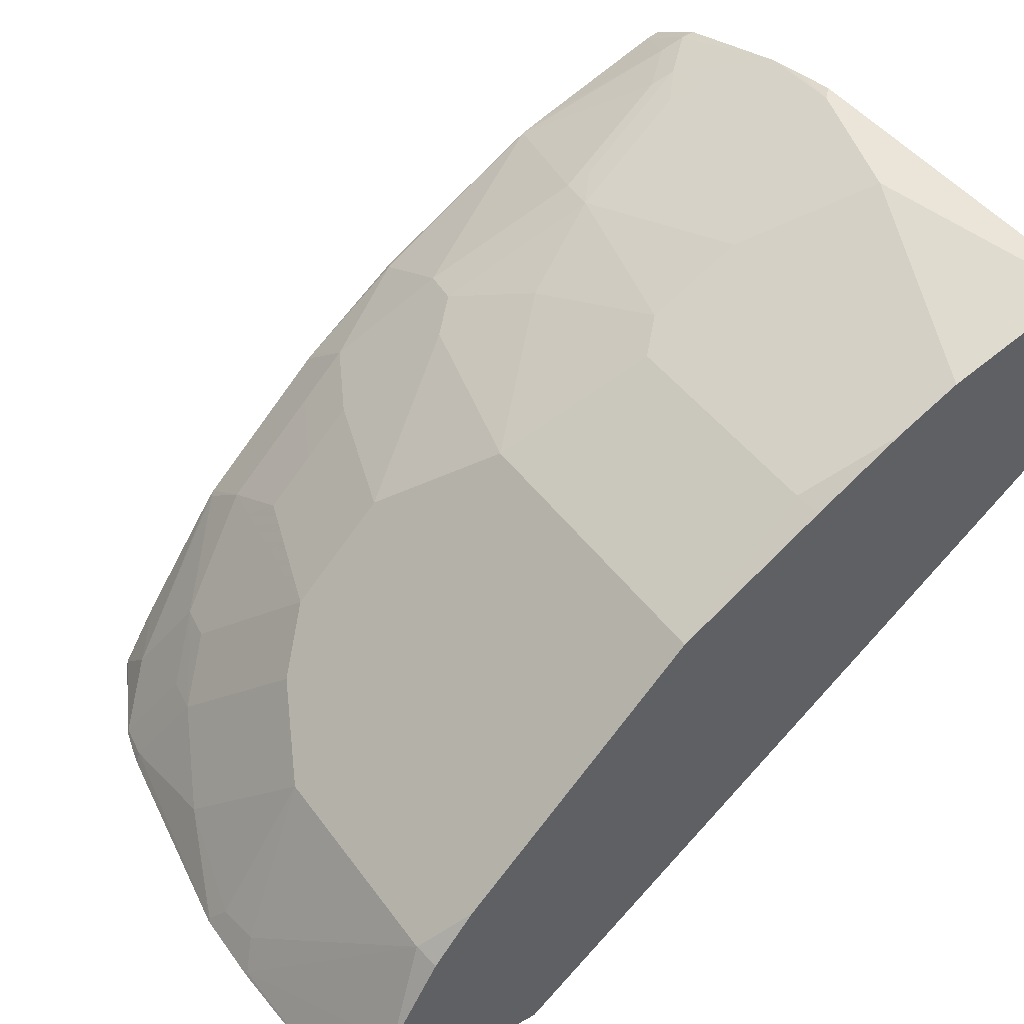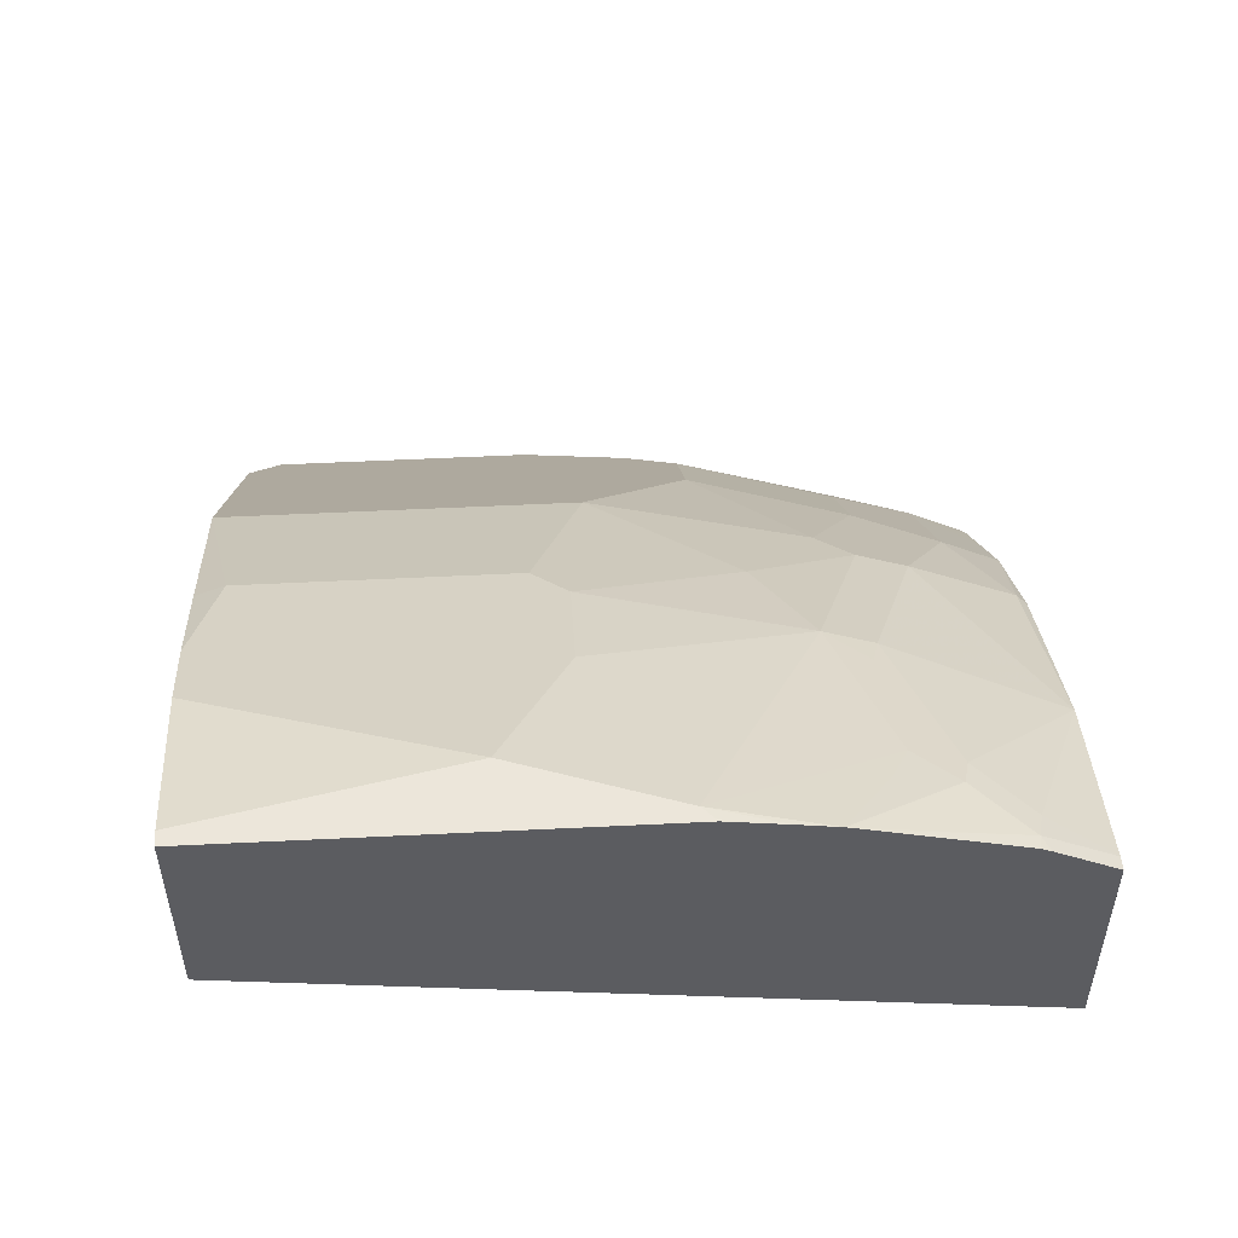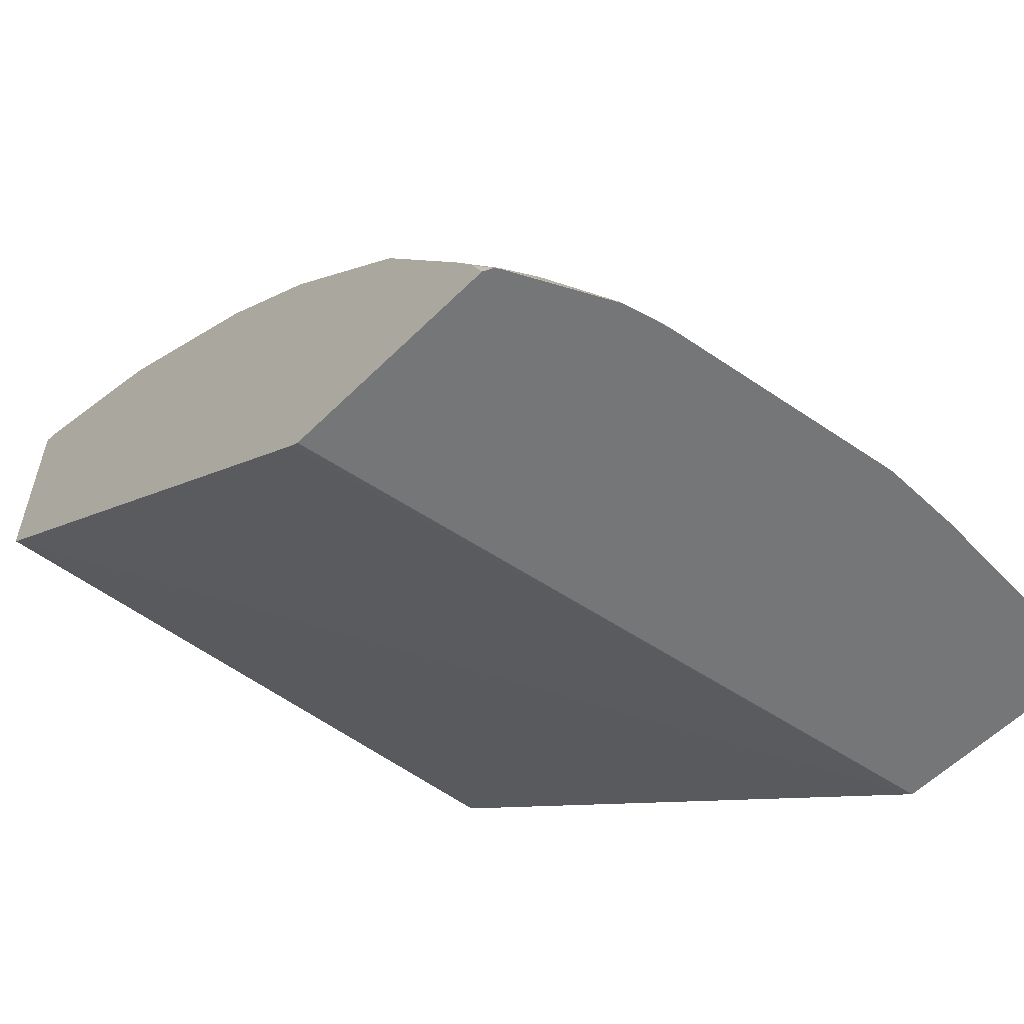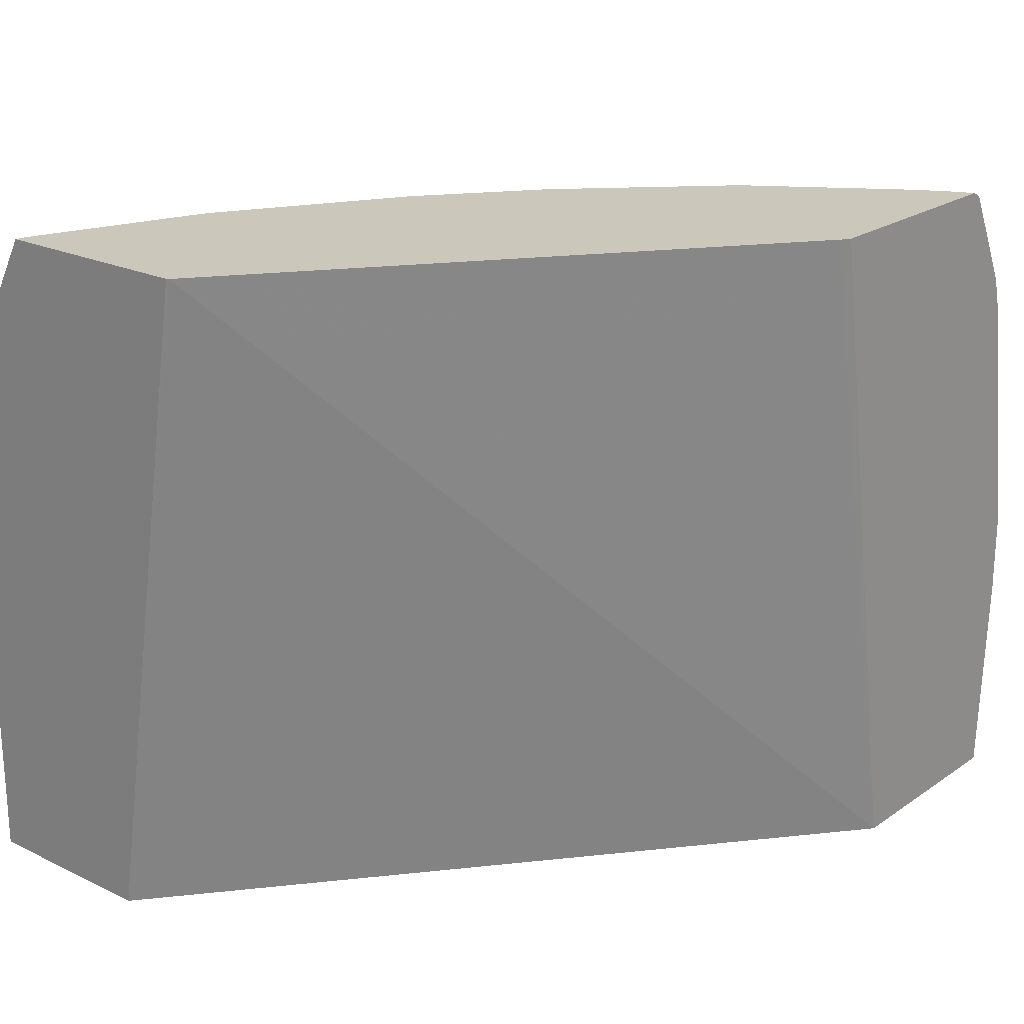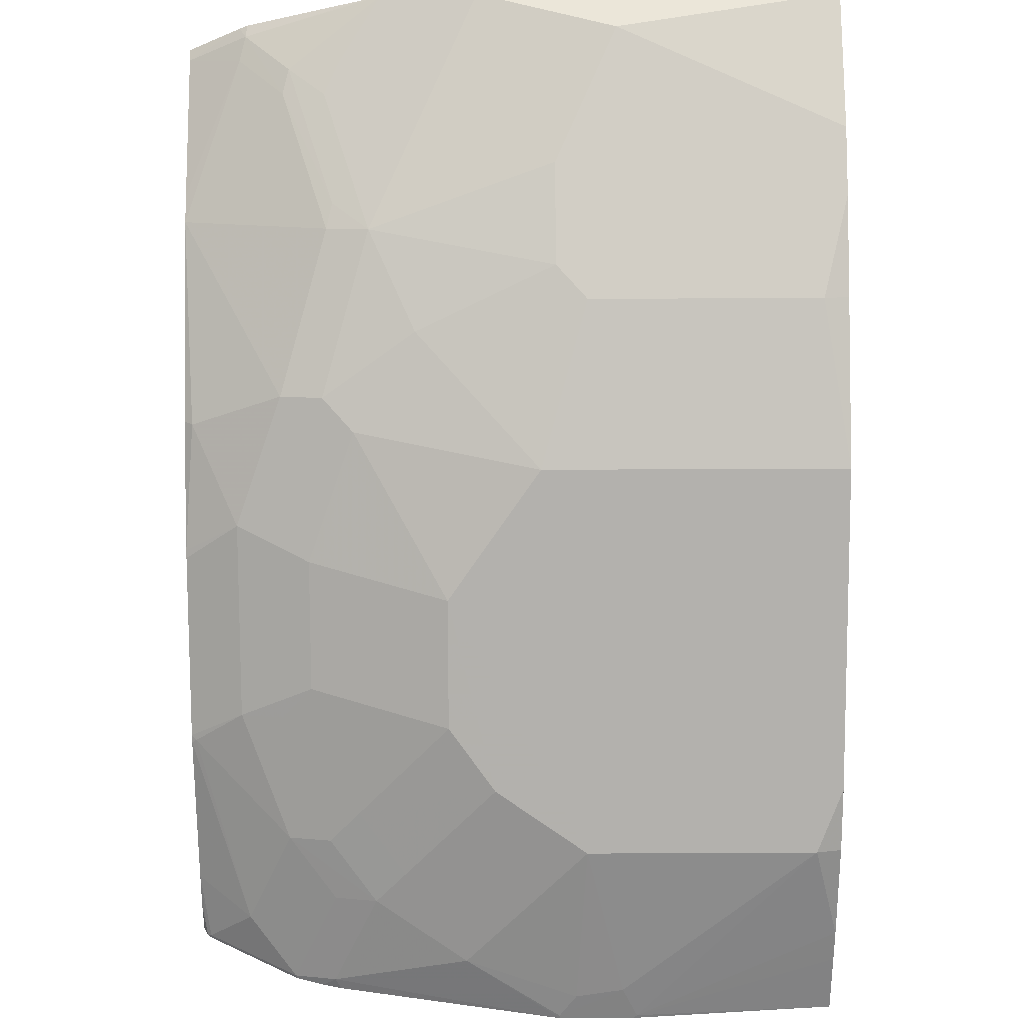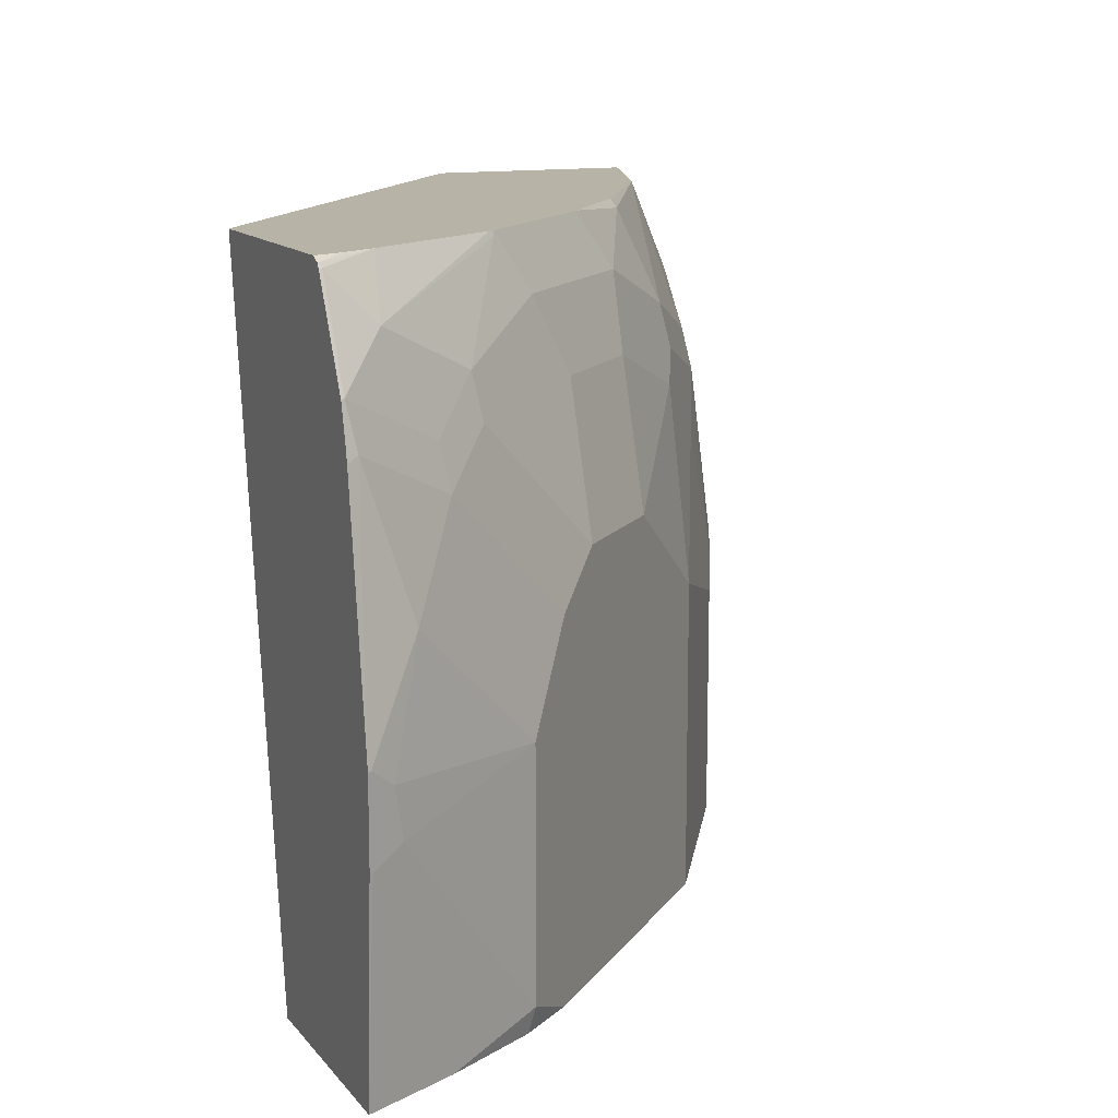
<metadata>
{"format":"obj","ext":"obj","renderer":"f3d","projection":"perspective","resolution":1024,"background":"white","views":[{"elev":44.5,"azim":-33.5,"up":"+Z"},{"elev":54.3,"azim":87.0,"up":"+Z"},{"elev":-56.8,"azim":-134.1,"up":"+Z"},{"elev":21.7,"azim":130.1,"up":"+Y"},{"elev":55.9,"azim":-90.3,"up":"+Z"},{"elev":12.9,"azim":-113.6,"up":"+Y"}]}
</metadata>
<code>
v -0.5532 0.06037 0.2541
v -0.5533 0.06045 0.2541
v -0.5495 0.06045 0.2564
v -0.5947 -0.1915 0.2541
v -0.6385 0.06045 0.2541
v -0.3654 0.06045 0.3983
v -0.674 -0.1915 0.2541
v -0.3649 -0.1915 0.4405
v -0.642 0.05872 0.2541
v -0.6342 0.06045 0.2641
v -0.3649 0.06045 0.3992
v -0.6631 -0.1915 0.2758
v -0.6778 -0.1144 0.2553
v -0.6784 -0.1132 0.2541
v -0.3649 -0.1915 0.5105
v -0.6432 0.0569 0.2541
v -0.6425 0.05719 0.2553
v -0.6265 0.06045 0.2769
v -0.3649 0.06045 0.4767
v -0.6572 -0.1915 0.2875
v -0.6719 -0.1085 0.267
v -0.6778 -0.08361 0.2553
v -0.6396 -0.1819 0.3228
v -0.6784 -0.08391 0.2541
v -0.3697 -0.1915 0.5105
v -0.3649 -0.04803 0.5105
v -0.6608 0.02168 0.2541
v -0.6602 0.022 0.2553
v -0.6425 0.03959 0.2729
v -0.5929 0.06045 0.3271
v -0.3697 0.06045 0.4758
v -0.3649 0.03998 0.4881
v -0.6377 -0.1915 0.3209
v -0.6396 -0.09387 0.3228
v -0.6734 -0.09022 0.2641
v -0.6631 -0.04697 0.2758
v -0.622 -0.1915 0.3404
v -0.5692 -0.1915 0.3932
v -0.6631 0.005852 0.2582
v -0.6652 0.00378 0.2541
v -0.3873 -0.1056 0.5105
v -0.4225 -0.1915 0.4929
v -0.3649 -0.02884 0.5073
v -0.3697 -0.05284 0.5105
v -0.6636 0.01078 0.2541
v -0.6425 0.004397 0.2905
v -0.625 0.022 0.3081
v -0.5927 0.05867 0.3286
v -0.5909 0.06045 0.3295
v -0.3785 0.03959 0.4841
v -0.3697 0.03739 0.4885
v -0.4225 0.06045 0.456
v -0.3649 0.0368 0.4897
v -0.622 -0.05868 0.3404
v -0.6396 -0.02349 0.3052
v -0.5692 -0.0411 0.3932
v -0.6455 -0.01176 0.2934
v -0.534 -0.1915 0.4284
v -0.3991 -0.09974 0.5047
v -0.446 -0.1915 0.4812
v -0.4343 -0.1878 0.4871
v -0.4269 -0.1915 0.4908
v -0.3649 -0.01568 0.5049
v -0.3873 -1.749e-05 0.4929
v -0.3991 0.005852 0.4871
v -0.4166 -0.02936 0.4871
v -0.3815 -0.04697 0.5047
v -0.6279 0.005852 0.311
v -0.622 -0.005886 0.3228
v -0.6073 -0.01321 0.3433
v -0.5927 0.02346 0.3462
v -0.5897 0.03959 0.3433
v -0.5658 0.06045 0.3546
v -0.4328 0.06045 0.452
v -0.3961 0.022 0.4841
v -0.3873 0.01978 0.4885
v -0.3649 -0.00998 0.5033
v -0.6044 -0.0411 0.358
v -0.5516 0.01172 0.3932
v -0.5692 0.01172 0.3756
v -0.534 -0.07627 0.4284
v -0.5164 -0.005886 0.4284
v -0.4793 -0.1915 0.4617
v -0.4812 -0.1819 0.4636
v -0.4343 -0.08213 0.4871
v -0.446 -0.09387 0.4812
v -0.4401 0.002177 0.4709
v -0.4519 -0.01176 0.4694
v -0.5868 0.01172 0.358
v -0.5545 0.03959 0.3785
v -0.5583 0.06045 0.3621
v -0.4354 0.06045 0.4505
v -0.5017 0.05719 0.4137
v -0.5017 0.022 0.4313
v -0.4489 0.004397 0.4665
v -0.5369 0.03959 0.3961
v -0.4812 -0.09387 0.4636
v -0.5223 -0.06455 0.4342
v -0.4988 -0.0411 0.446
v -0.5047 0.005852 0.4342
v -0.4695 -0.08213 0.4694
v -0.4871 -0.02936 0.4518
v -0.5407 0.06045 0.3797
v -0.4992 0.06045 0.4124
v -0.5384 0.06045 0.3816
f 55 69 68
f 51 75 76
f 51 76 63
f 50 75 51
f 51 63 77
f 51 77 53
f 54 78 69
f 54 69 55
f 54 56 78
f 50 74 75
f 55 68 57
f 59 67 66
f 56 80 78
f 56 81 82
f 56 82 79
f 58 83 84
f 58 84 97
f 58 97 81
f 59 66 85
f 59 85 86
f 50 52 74
f 59 86 60
f 56 79 80
f 49 72 73
f 39 45 40
f 47 57 68
f 60 86 97
f 36 55 57
f 36 57 39
f 38 58 81
f 38 81 56
f 41 44 67
f 41 67 59
f 41 59 60
f 41 60 61
f 41 61 62
f 48 72 49
f 41 62 42
f 44 63 64
f 44 64 65
f 44 65 66
f 44 66 67
f 46 57 47
f 47 68 69
f 47 69 70
f 47 70 71
f 47 71 72
f 47 72 48
f 43 63 44
f 60 97 84
f 90 96 103
f 60 62 61
f 82 99 102
f 82 102 100
f 82 100 94
f 82 94 96
f 82 98 99
f 85 88 101
f 85 101 97
f 85 97 86
f 87 95 88
f 88 95 94
f 81 98 82
f 88 94 100
f 88 102 101
f 90 103 91
f 92 104 93
f 93 104 105
f 93 105 96
f 93 96 94
f 96 105 103
f 97 101 102
f 97 102 99
f 34 56 54
f 88 100 102
f 81 97 98
f 79 82 96
f 79 90 80
f 63 76 64
f 64 76 65
f 97 99 98
f 65 76 87
f 65 87 88
f 65 88 66
f 66 88 85
f 69 78 70
f 70 78 71
f 71 89 72
f 71 78 89
f 72 89 80
f 72 80 90
f 72 90 73
f 73 90 91
f 74 92 93
f 74 93 94
f 74 94 95
f 74 95 75
f 75 95 87
f 75 87 76
f 78 80 89
f 79 96 90
f 60 84 83
f 34 36 35
f 7 12 13
f 34 54 55
f 2 19 11
f 2 11 6
f 2 6 3
f 3 6 4
f 4 6 8
f 4 8 15
f 4 15 25
f 4 25 42
f 4 42 62
f 4 62 60
f 2 31 19
f 4 60 83
f 4 58 38
f 4 38 37
f 4 37 33
f 4 33 20
f 4 20 12
f 4 12 7
f 5 9 10
f 6 11 8
f 7 13 14
f 8 11 19
f 4 83 58
f 8 19 32
f 2 52 31
f 2 92 74
f 34 55 36
f 1 2 3
f 1 3 4
f 1 4 7
f 1 7 14
f 1 14 24
f 1 24 40
f 1 40 45
f 1 45 27
f 1 27 16
f 2 74 52
f 1 16 9
f 1 5 2
f 2 5 10
f 2 10 18
f 2 18 30
f 2 30 49
f 2 49 73
f 2 73 91
f 2 91 103
f 2 103 105
f 2 104 92
f 1 9 5
f 8 32 53
f 2 105 104
f 8 77 63
f 22 36 24
f 23 33 37
f 23 37 38
f 23 38 56
f 23 56 34
f 24 36 39
f 24 39 40
f 25 41 42
f 26 43 44
f 27 45 28
f 22 35 36
f 28 39 57
f 28 46 47
f 28 47 29
f 29 47 48
f 29 48 30
f 30 48 49
f 31 50 51
f 31 51 32
f 31 52 50
f 32 51 53
f 8 53 77
f 28 57 46
f 21 23 34
f 28 45 39
f 21 34 35
f 8 63 43
f 21 35 22
f 8 43 26
f 8 26 15
f 9 16 17
f 9 17 18
f 9 18 10
f 13 21 22
f 13 22 24
f 13 24 14
f 13 20 23
f 13 23 21
f 12 20 13
f 15 26 44
f 15 44 41
f 15 41 25
f 16 27 28
f 16 28 17
f 17 28 29
f 17 29 18
f 18 29 30
f 19 31 32
f 20 33 23

</code>
